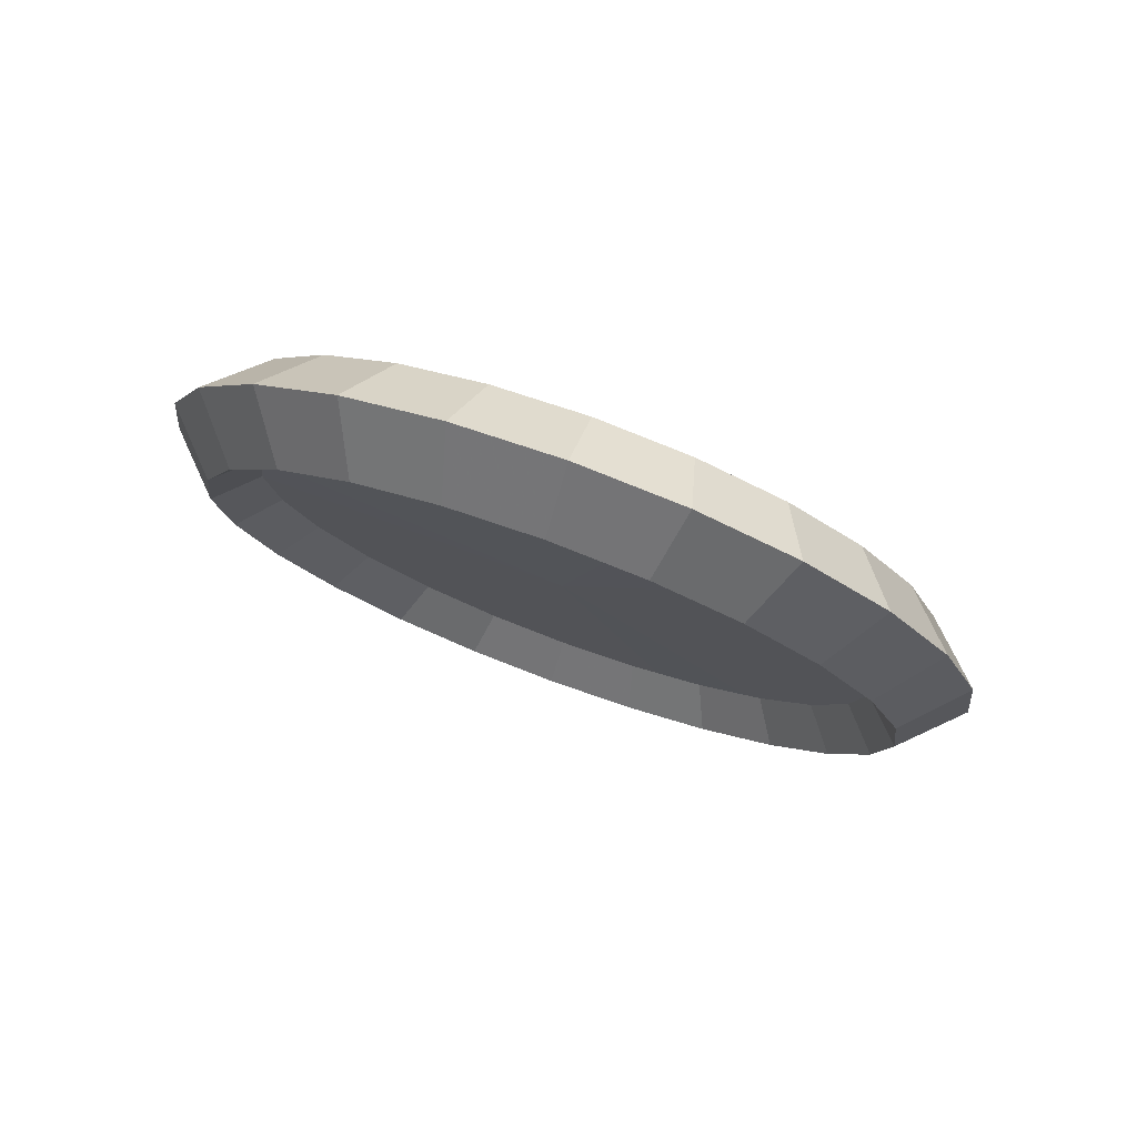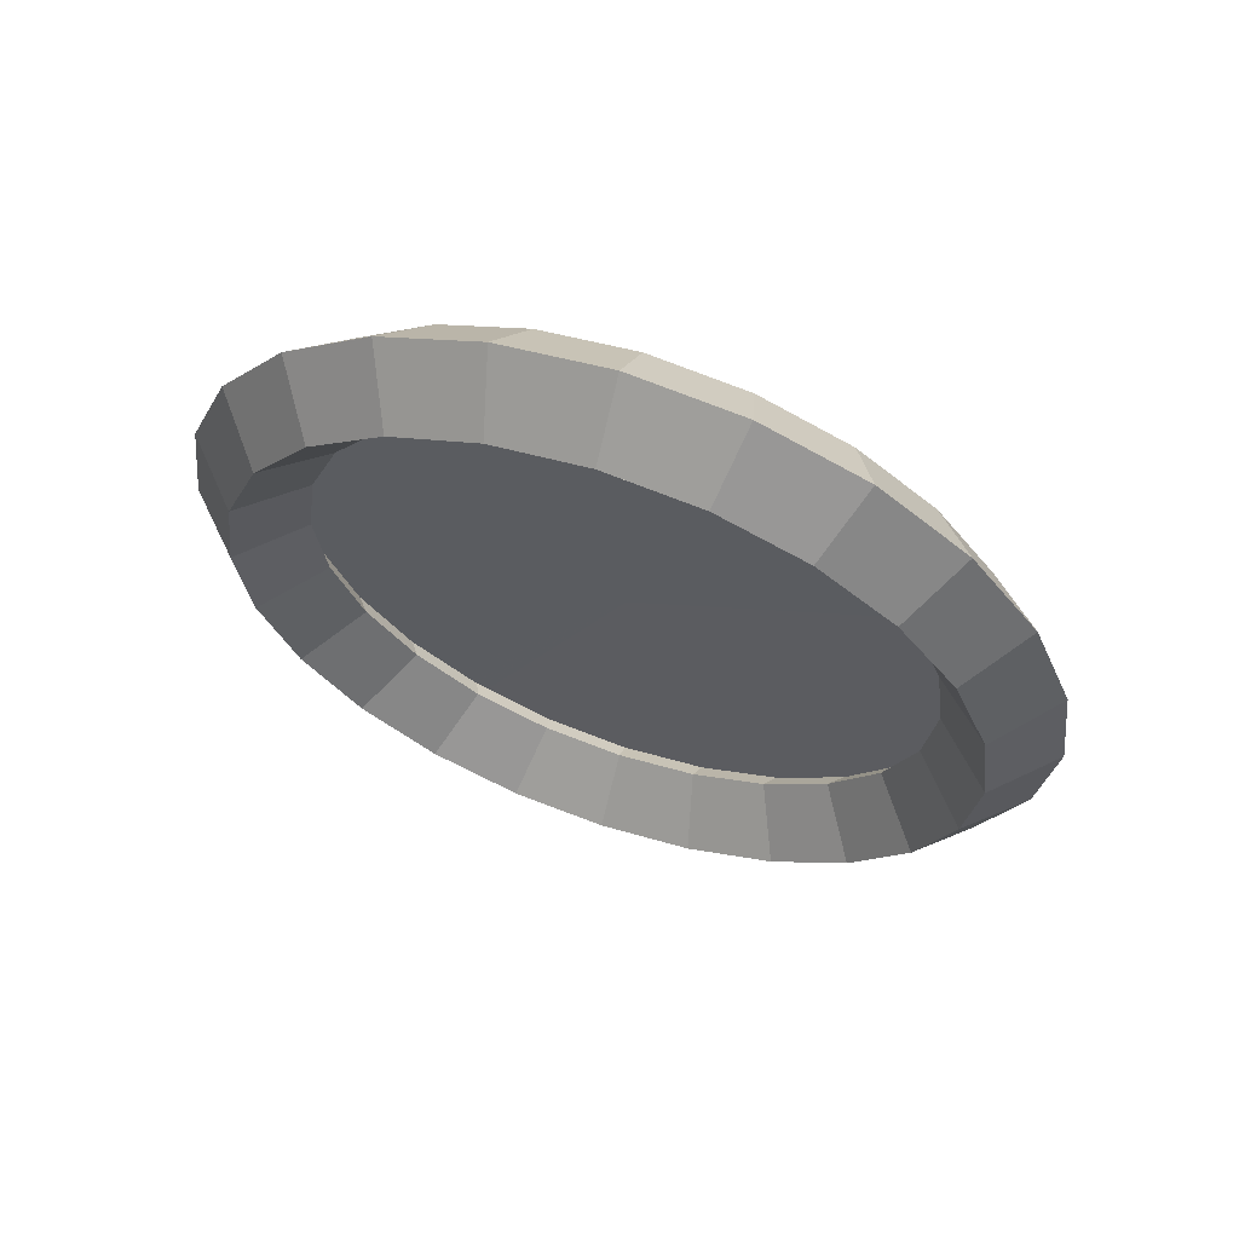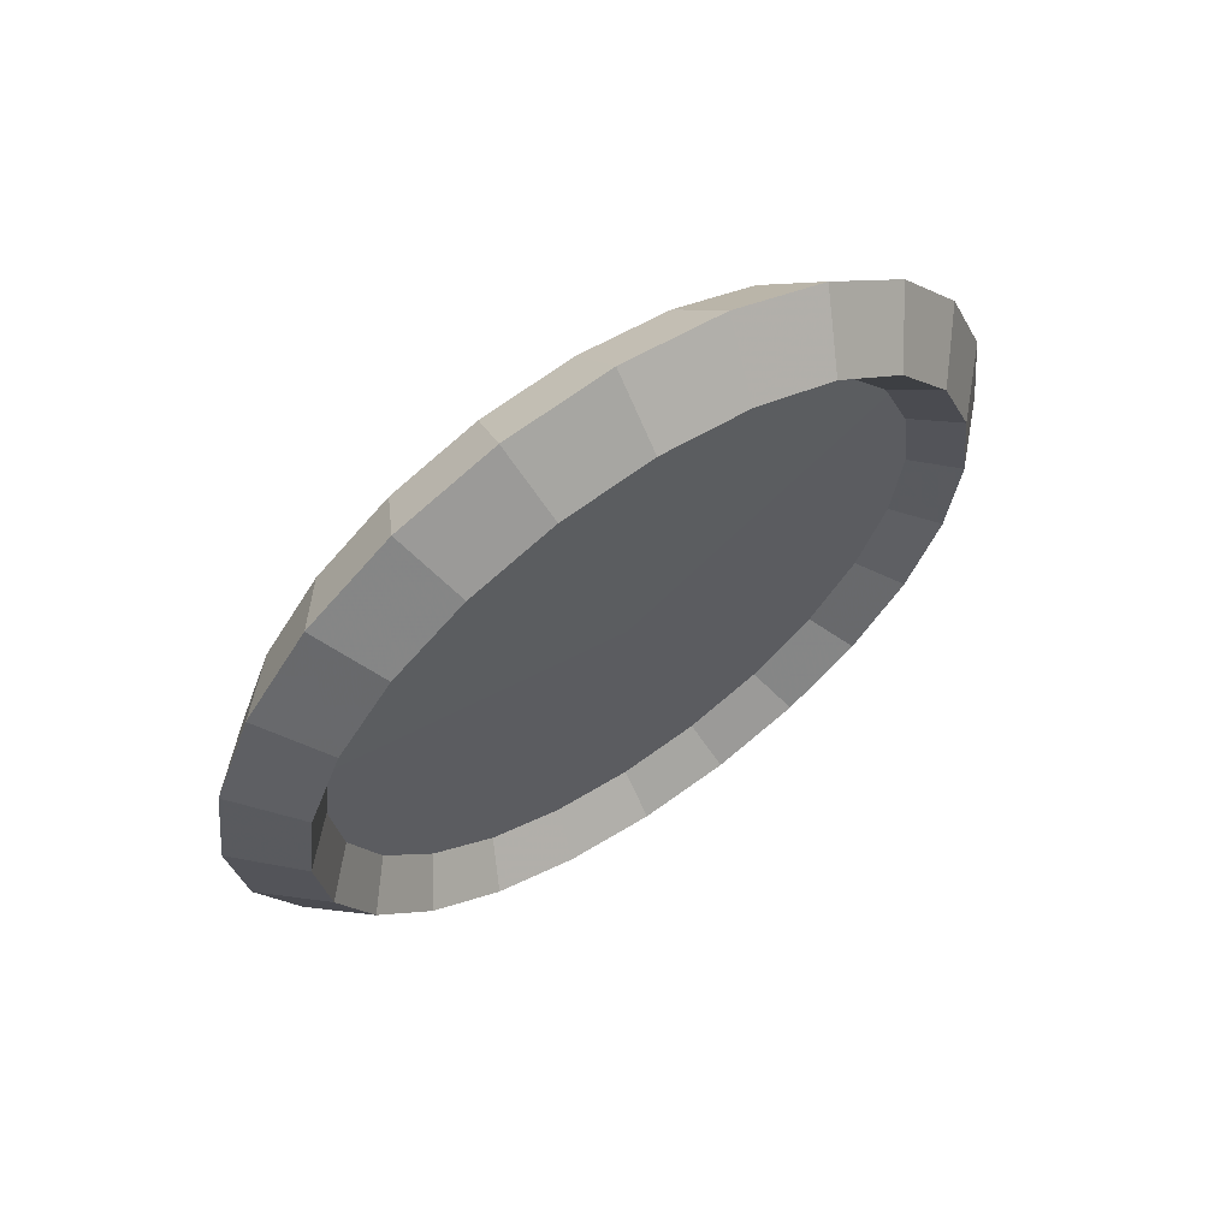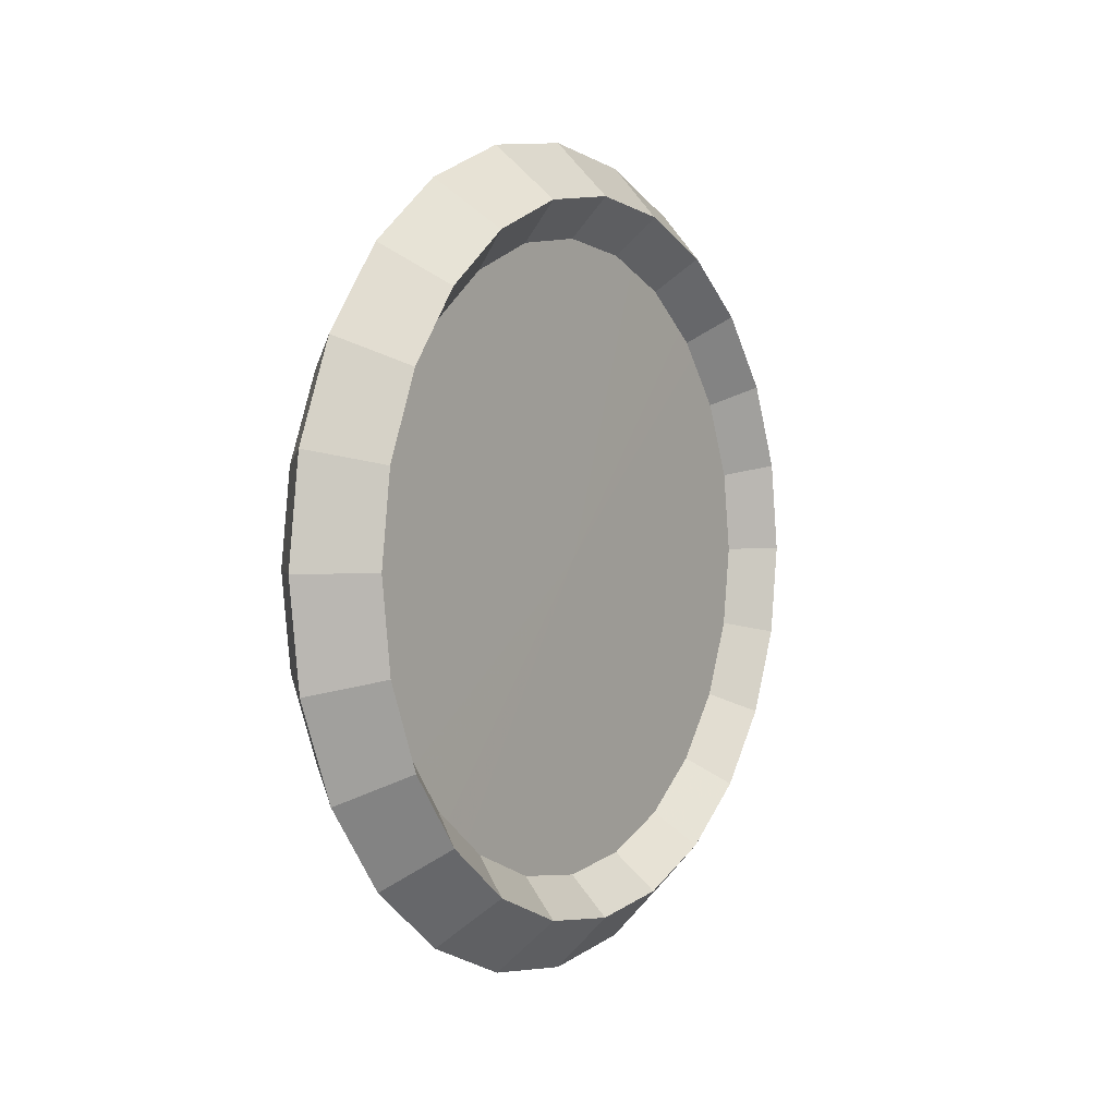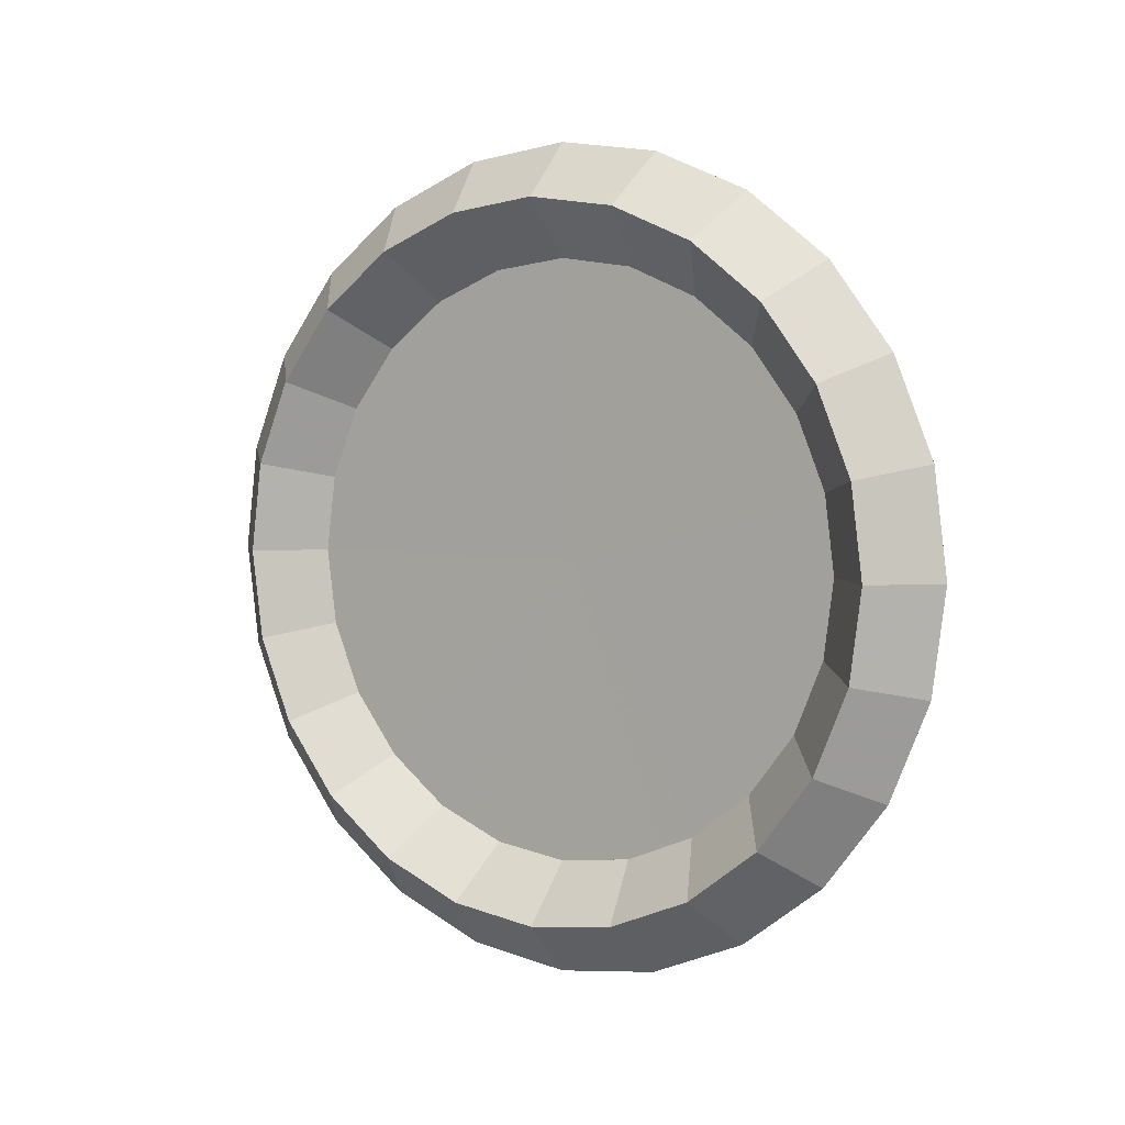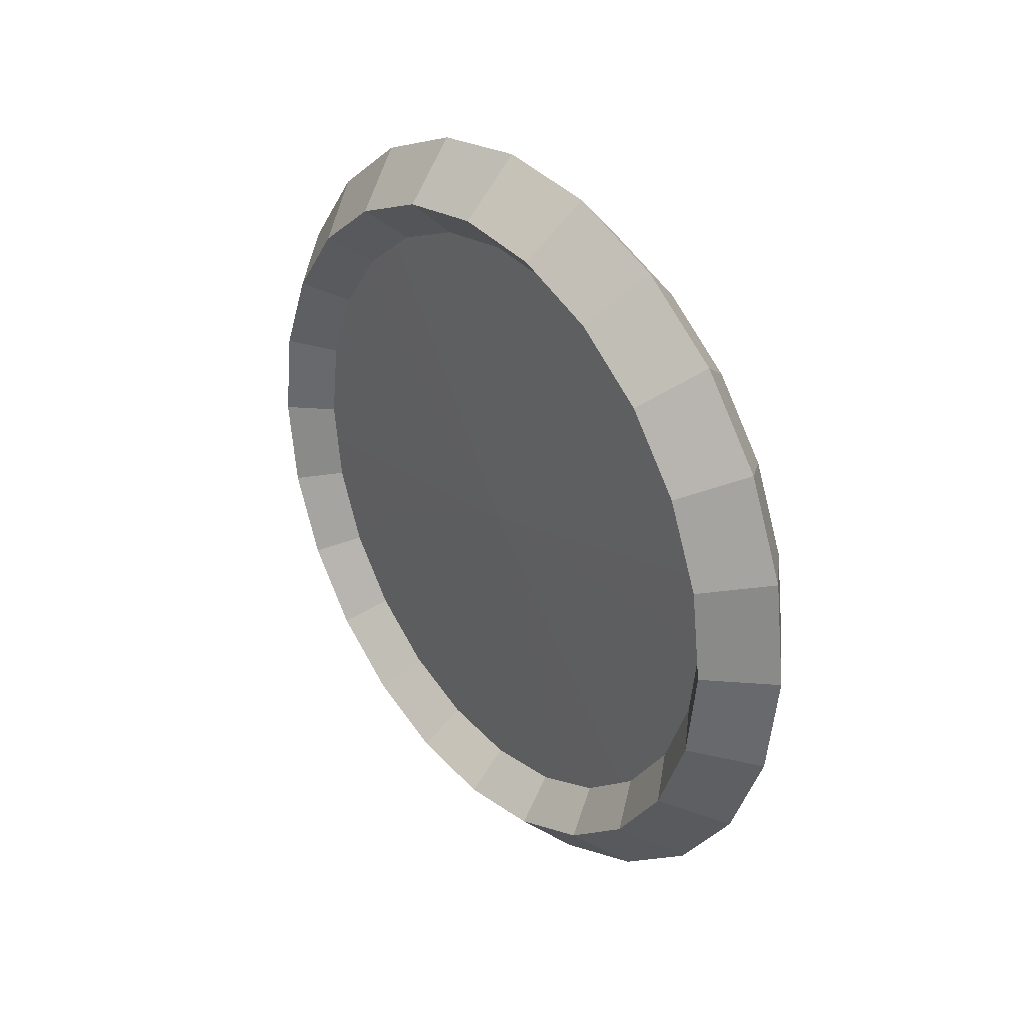
<metadata>
{"format":"obj","ext":"obj","renderer":"f3d","projection":"perspective","resolution":1024,"background":"white","views":[{"elev":77.8,"azim":-69.8,"up":"+Z"},{"elev":62.9,"azim":109.1,"up":"+Z"},{"elev":62.6,"azim":-124.4,"up":"+Y"},{"elev":2.3,"azim":-146.3,"up":"+Z"},{"elev":4.8,"azim":123.6,"up":"+Z"},{"elev":31.0,"azim":-38.7,"up":"+Z"}]}
</metadata>
<code>
v -0.09 0 1.85
v -0.09 -0.223 1.837
v -0.09 -0.4427 1.796
v -0.09 -0.656 1.73
v -0.09 -0.8597 1.638
v -0.09 -1.051 1.523
v -0.09 -1.227 1.385
v -0.09 -1.385 1.227
v -0.09 -1.523 1.051
v -0.09 -1.638 0.8597
v -0.09 -1.73 0.656
v -0.09 -1.796 0.4427
v -0.09 -1.837 0.223
v -0.09 -1.85 0
v -0.09 -1.837 -0.223
v -0.09 -1.796 -0.4427
v -0.09 -1.73 -0.656
v -0.09 -1.638 -0.8597
v -0.09 -1.523 -1.051
v -0.09 -1.385 -1.227
v -0.09 -1.227 -1.385
v -0.09 -1.051 -1.523
v -0.09 -0.8597 -1.638
v -0.09 -0.656 -1.73
v -0.09 -0.4427 -1.796
v -0.09 -0.223 -1.837
v -0.09 0 -1.85
v -0.09 0.223 -1.837
v -0.09 0.4427 -1.796
v -0.09 0.656 -1.73
v -0.09 0.8597 -1.638
v -0.09 1.051 -1.523
v -0.09 1.227 -1.385
v -0.09 1.385 -1.227
v -0.09 1.523 -1.051
v -0.09 1.638 -0.8597
v -0.09 1.73 -0.656
v -0.09 1.796 -0.4427
v -0.09 1.837 -0.223
v -0.09 1.85 0
v -0.09 1.837 0.223
v -0.09 1.796 0.4427
v -0.09 1.73 0.656
v -0.09 1.638 0.8597
v -0.09 1.523 1.051
v -0.09 1.385 1.227
v -0.09 1.227 1.385
v -0.09 1.051 1.523
v -0.09 0.8597 1.638
v -0.09 0.656 1.73
v -0.09 0.4427 1.796
v -0.09 0.223 1.837
v -0.1 0 0
v -0.1 0 0
v -0.1 0 0
v -0.1 0 0
v -0.1 0 0
v -0.1 0 0
v -0.1 0 0
v -0.1 0 0
v -0.1 0 0
v -0.1 0 0
v -0.1 0 0
v -0.1 0 0
v -0.1 0 0
v -0.1 0 0
v -0.1 0 0
v -0.1 0 0
v -0.1 0 0
v -0.1 0 0
v -0.1 0 0
v -0.1 0 0
v -0.1 0 0
v -0.1 0 0
v -0.1 0 0
v -0.1 0 0
v -0.1 0 0
v -0.1 0 0
v -0.1 0 0
v -0.1 0 0
v -0.1 0 0
v -0.1 0 0
v -0.1 0 0
v -0.1 0 0
v -0.1 0 0
v -0.1 0 0
v -0.1 0 0
v -0.1 0 0
v -0.1 0 0
v -0.1 0 0
v -0.1 0 0
v -0.1 0 0
v -0.1 0 0
v -0.1 0 0
v -0.1 0 0
v -0.1 0 0
v -0.1 0 0
v -0.1 0 0
v -0.1 0 0
v -0.1 0 0
v -0.1 0 0
v -0.1 0 0
v -0.1 0 0
v -0.1 0 0
v 0 2.2 0
v 0.3 1.9 0
v 0 1.6 0
v -0.3 1.9 0
v 0 2.125 -0.5694
v 0.3 1.835 -0.4918
v 0 1.545 -0.4141
v -0.3 1.835 -0.4918
v 0 1.905 -1.1
v 0.3 1.645 -0.95
v 0 1.386 -0.8
v -0.3 1.645 -0.95
v 0 1.556 -1.556
v 0.3 1.343 -1.343
v 0 1.131 -1.131
v -0.3 1.343 -1.343
v 0 1.1 -1.905
v 0.3 0.95 -1.645
v 0 0.8 -1.386
v -0.3 0.95 -1.645
v 0 0.5694 -2.125
v 0.3 0.4918 -1.835
v 0 0.4141 -1.545
v -0.3 0.4918 -1.835
v 0 0 -2.2
v 0.3 0 -1.9
v 0 0 -1.6
v -0.3 0 -1.9
v 0 -0.5694 -2.125
v 0.3 -0.4918 -1.835
v 0 -0.4141 -1.545
v -0.3 -0.4918 -1.835
v 0 -1.1 -1.905
v 0.3 -0.95 -1.645
v 0 -0.8 -1.386
v -0.3 -0.95 -1.645
v 0 -1.556 -1.556
v 0.3 -1.343 -1.343
v 0 -1.131 -1.131
v -0.3 -1.343 -1.343
v 0 -1.905 -1.1
v 0.3 -1.645 -0.95
v 0 -1.386 -0.8
v -0.3 -1.645 -0.95
v 0 -2.125 -0.5694
v 0.3 -1.835 -0.4918
v 0 -1.545 -0.4141
v -0.3 -1.835 -0.4918
v 0 -2.2 0
v 0.3 -1.9 0
v 0 -1.6 0
v -0.3 -1.9 0
v 0 -2.125 0.5694
v 0.3 -1.835 0.4918
v 0 -1.545 0.4141
v -0.3 -1.835 0.4918
v 0 -1.905 1.1
v 0.3 -1.645 0.95
v 0 -1.386 0.8
v -0.3 -1.645 0.95
v 0 -1.556 1.556
v 0.3 -1.343 1.343
v 0 -1.131 1.131
v -0.3 -1.343 1.343
v 0 -1.1 1.905
v 0.3 -0.95 1.645
v 0 -0.8 1.386
v -0.3 -0.95 1.645
v 0 -0.5694 2.125
v 0.3 -0.4918 1.835
v 0 -0.4141 1.545
v -0.3 -0.4918 1.835
v 0 0 2.2
v 0.3 0 1.9
v 0 0 1.6
v -0.3 0 1.9
v 0 0.5694 2.125
v 0.3 0.4918 1.835
v 0 0.4141 1.545
v -0.3 0.4918 1.835
v 0 1.1 1.905
v 0.3 0.95 1.645
v 0 0.8 1.386
v -0.3 0.95 1.645
v 0 1.556 1.556
v 0.3 1.343 1.343
v 0 1.131 1.131
v -0.3 1.343 1.343
v 0 1.905 1.1
v 0.3 1.645 0.95
v 0 1.386 0.8
v -0.3 1.645 0.95
v 0 2.125 0.5694
v 0.3 1.835 0.4918
v 0 1.545 0.4141
v -0.3 1.835 0.4918
v 0 2.2 0
v 0.3 1.9 0
v 0 1.6 0
v -0.3 1.9 0
f 53 1 2
f 54 53 2
f 54 2 3
f 55 54 3
f 55 3 4
f 56 55 4
f 56 4 5
f 57 56 5
f 57 5 6
f 58 57 6
f 58 6 7
f 59 58 7
f 59 7 8
f 60 59 8
f 60 8 9
f 61 60 9
f 61 9 10
f 62 61 10
f 62 10 11
f 63 62 11
f 63 11 12
f 64 63 12
f 64 12 13
f 65 64 13
f 65 13 14
f 66 65 14
f 66 14 15
f 67 66 15
f 67 15 16
f 68 67 16
f 68 16 17
f 69 68 17
f 69 17 18
f 70 69 18
f 70 18 19
f 71 70 19
f 71 19 20
f 72 71 20
f 72 20 21
f 73 72 21
f 73 21 22
f 74 73 22
f 74 22 23
f 75 74 23
f 75 23 24
f 76 75 24
f 76 24 25
f 77 76 25
f 77 25 26
f 78 77 26
f 78 26 27
f 79 78 27
f 79 27 80
f 27 28 80
f 80 28 81
f 28 29 81
f 81 29 82
f 29 30 82
f 82 30 83
f 30 31 83
f 83 31 84
f 31 32 84
f 84 32 85
f 32 33 85
f 85 33 86
f 33 34 86
f 86 34 87
f 34 35 87
f 87 35 88
f 35 36 88
f 88 36 89
f 36 37 89
f 89 37 90
f 37 38 90
f 90 38 91
f 38 39 91
f 91 39 92
f 39 40 92
f 92 40 93
f 40 41 93
f 93 41 94
f 41 42 94
f 94 42 95
f 42 43 95
f 95 43 96
f 43 44 96
f 96 44 97
f 44 45 97
f 97 45 98
f 45 46 98
f 98 46 99
f 46 47 99
f 99 47 100
f 47 48 100
f 100 48 101
f 48 49 101
f 101 49 102
f 49 50 102
f 102 50 103
f 50 51 103
f 103 51 104
f 51 52 104
f 104 52 53
f 52 1 53
f 109 105 106
f 110 109 106
f 110 106 107
f 111 110 107
f 111 107 108
f 112 111 108
f 112 108 105
f 109 112 105
f 113 109 110
f 114 113 110
f 114 110 111
f 115 114 111
f 115 111 112
f 116 115 112
f 116 112 109
f 113 116 109
f 117 113 114
f 118 117 114
f 118 114 115
f 119 118 115
f 119 115 116
f 120 119 116
f 120 116 113
f 117 120 113
f 121 117 118
f 122 121 118
f 122 118 119
f 123 122 119
f 123 119 120
f 124 123 120
f 124 120 117
f 121 124 117
f 125 121 122
f 126 125 122
f 126 122 123
f 127 126 123
f 127 123 124
f 128 127 124
f 128 124 121
f 125 128 121
f 129 125 126
f 130 129 126
f 130 126 127
f 131 130 127
f 131 127 128
f 132 131 128
f 132 128 125
f 129 132 125
f 133 129 130
f 134 133 130
f 134 130 131
f 135 134 131
f 135 131 132
f 136 135 132
f 136 132 129
f 133 136 129
f 137 133 134
f 138 137 134
f 138 134 135
f 139 138 135
f 139 135 136
f 140 139 136
f 140 136 133
f 137 140 133
f 141 137 138
f 142 141 138
f 142 138 139
f 143 142 139
f 143 139 140
f 144 143 140
f 144 140 137
f 141 144 137
f 145 141 142
f 146 145 142
f 146 142 143
f 147 146 143
f 147 143 144
f 148 147 144
f 148 144 141
f 145 148 141
f 149 145 146
f 150 149 146
f 150 146 147
f 151 150 147
f 151 147 148
f 152 151 148
f 152 148 145
f 149 152 145
f 153 149 150
f 154 153 150
f 154 150 151
f 155 154 151
f 155 151 152
f 156 155 152
f 156 152 149
f 153 156 149
f 157 153 154
f 158 157 154
f 158 154 155
f 159 158 155
f 159 155 156
f 160 159 156
f 160 156 153
f 157 160 153
f 161 157 158
f 162 161 158
f 162 158 159
f 163 162 159
f 163 159 160
f 164 163 160
f 164 160 157
f 161 164 157
f 165 161 162
f 166 165 162
f 166 162 163
f 167 166 163
f 167 163 164
f 168 167 164
f 168 164 161
f 165 168 161
f 169 165 166
f 170 169 166
f 170 166 167
f 171 170 167
f 171 167 168
f 172 171 168
f 172 168 165
f 169 172 165
f 173 169 170
f 174 173 170
f 174 170 171
f 175 174 171
f 175 171 172
f 176 175 172
f 176 172 169
f 173 176 169
f 177 173 174
f 178 177 174
f 178 174 175
f 179 178 175
f 179 175 176
f 180 179 176
f 180 176 173
f 177 180 173
f 181 177 178
f 182 181 178
f 182 178 179
f 183 182 179
f 183 179 180
f 184 183 180
f 184 180 177
f 181 184 177
f 185 181 182
f 186 185 182
f 186 182 183
f 187 186 183
f 187 183 184
f 188 187 184
f 188 184 181
f 185 188 181
f 189 185 186
f 190 189 186
f 190 186 187
f 191 190 187
f 191 187 188
f 192 191 188
f 192 188 185
f 189 192 185
f 193 189 190
f 194 193 190
f 194 190 191
f 195 194 191
f 195 191 192
f 196 195 192
f 196 192 189
f 193 196 189
f 197 193 194
f 198 197 194
f 198 194 195
f 199 198 195
f 199 195 196
f 200 199 196
f 200 196 193
f 197 200 193
f 201 197 198
f 202 201 198
f 202 198 199
f 203 202 199
f 203 199 200
f 204 203 200
f 204 200 197
f 201 204 197

</code>
